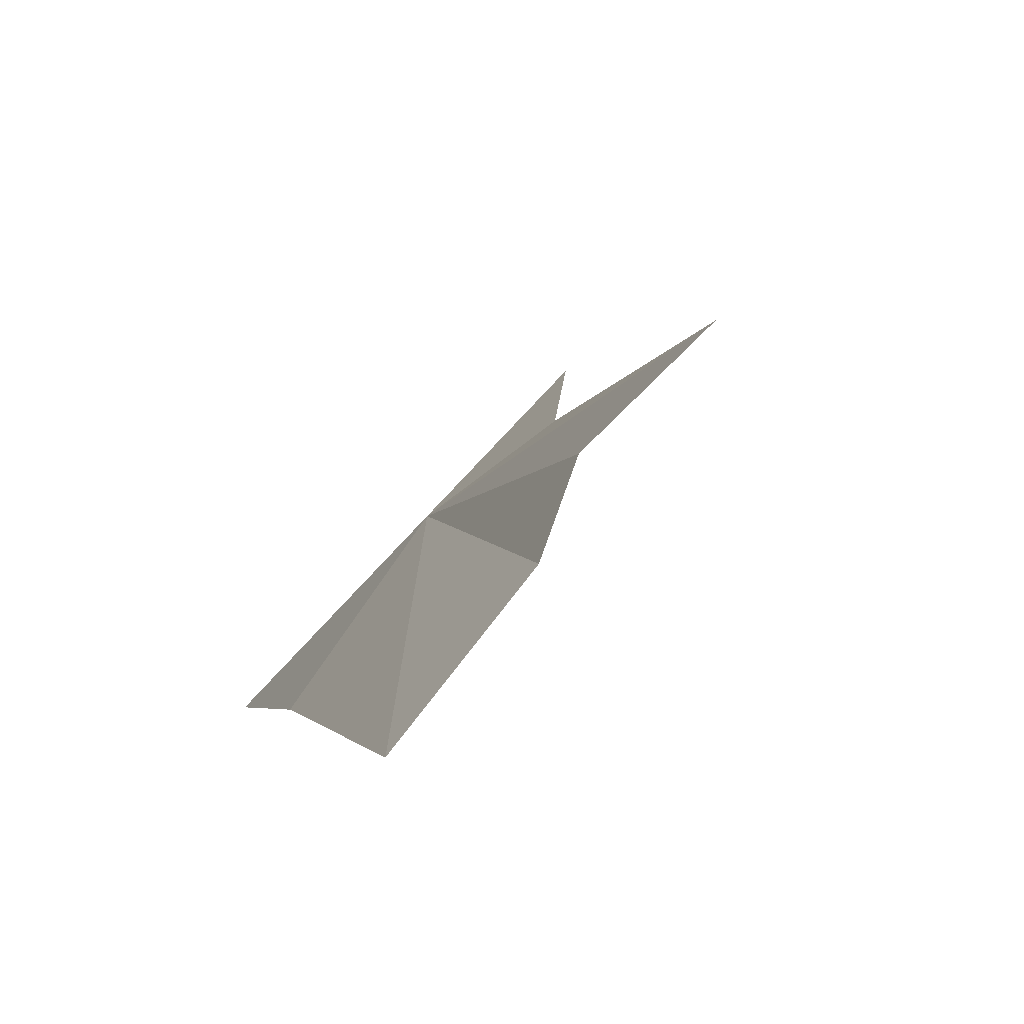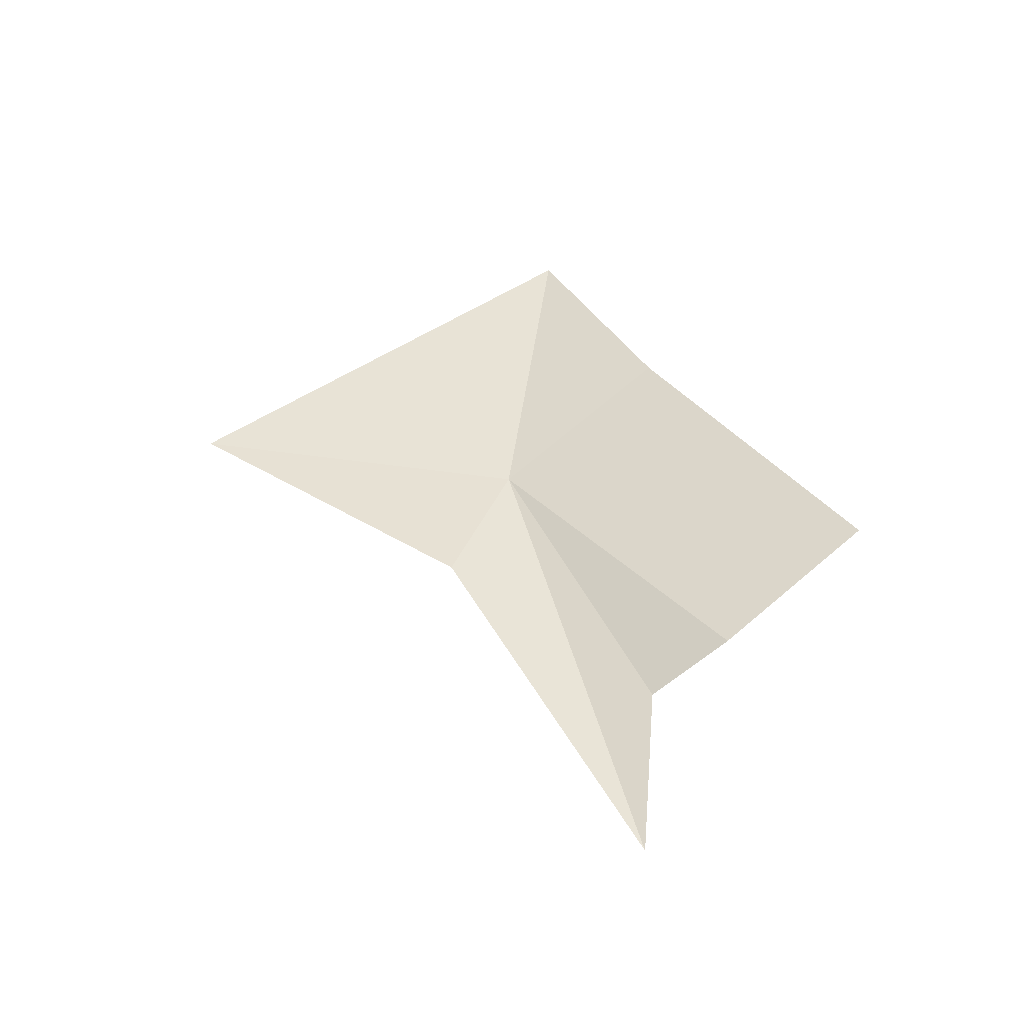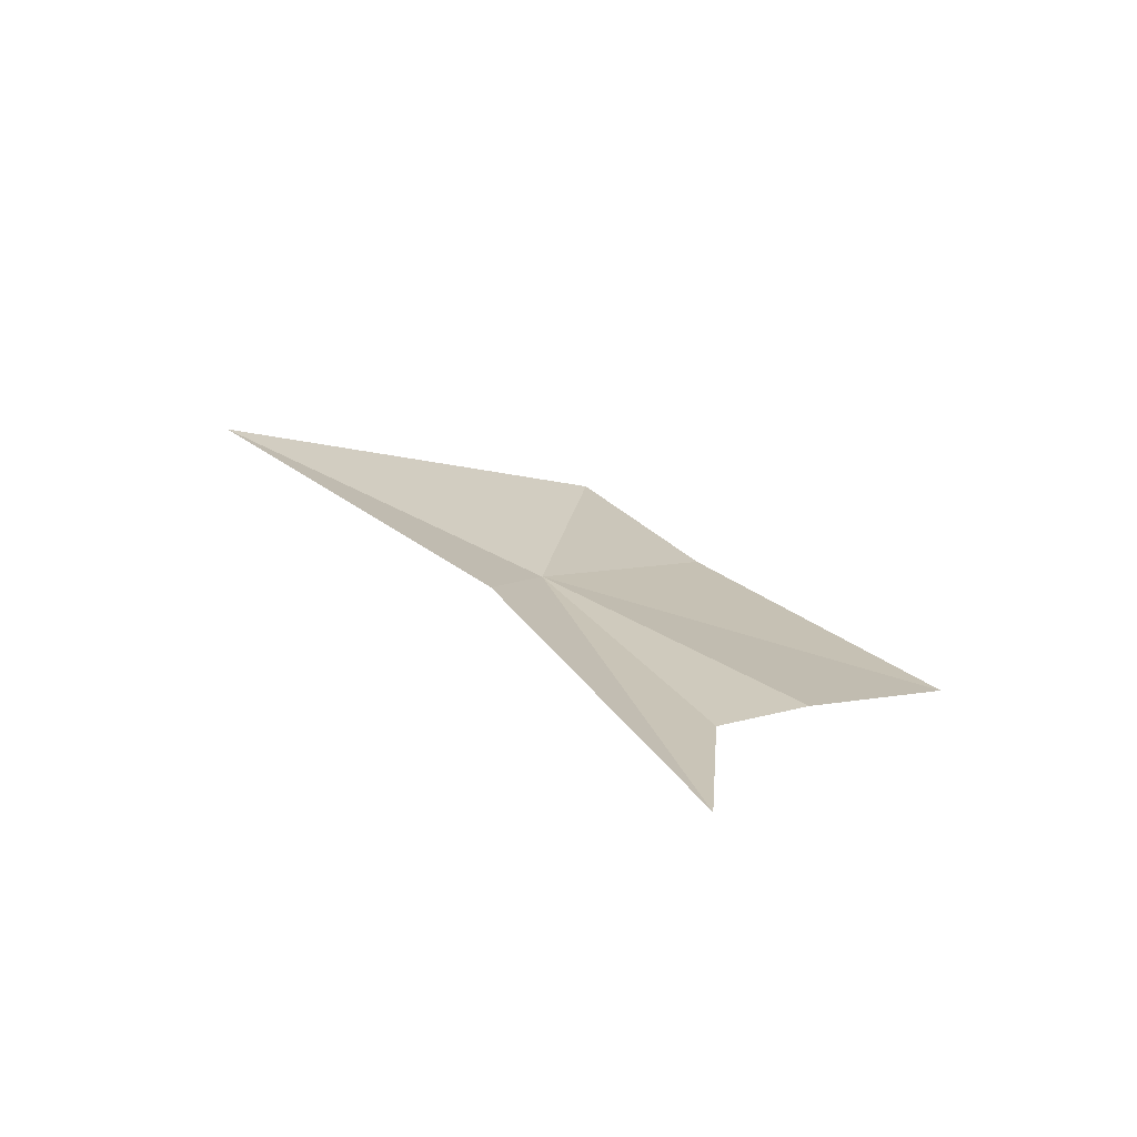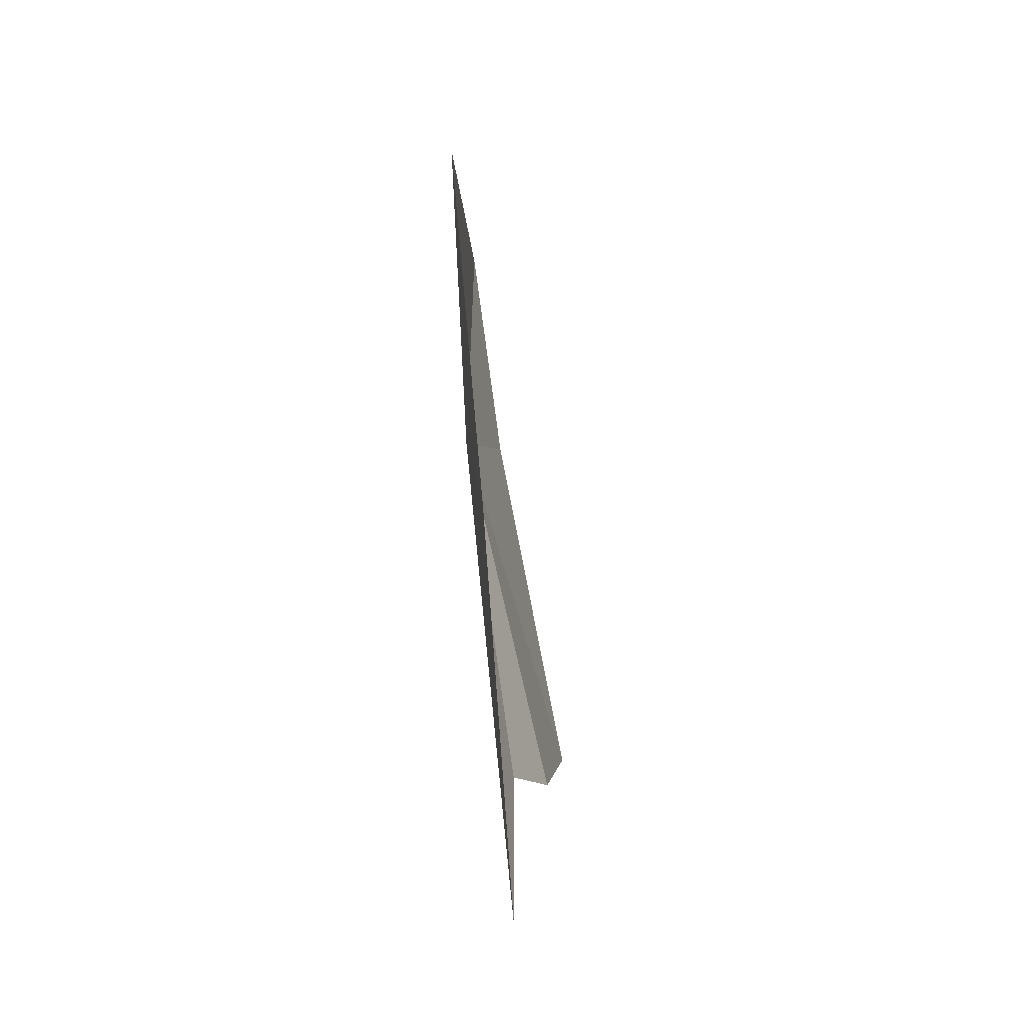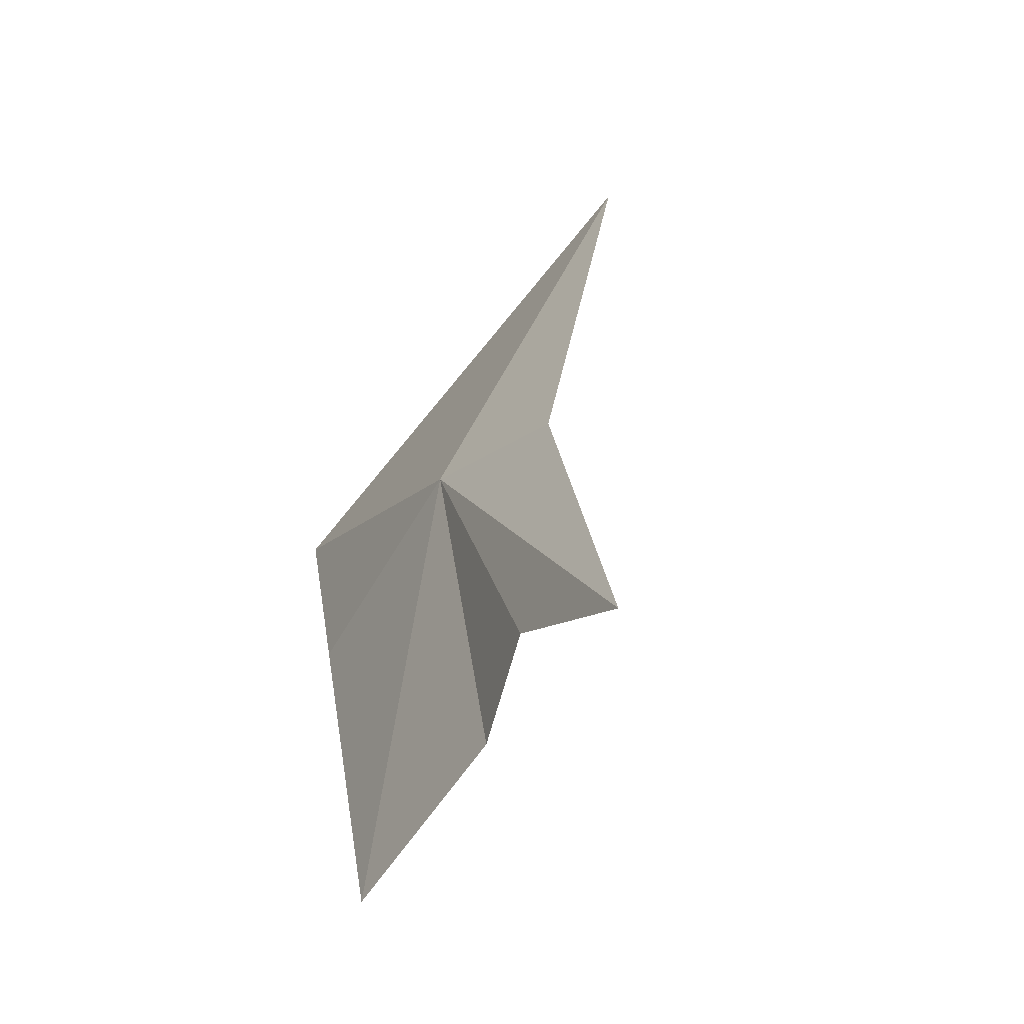
<metadata>
{"format":"obj","ext":"obj","renderer":"f3d","projection":"perspective","resolution":1024,"background":"white","views":[{"elev":-33.3,"azim":150.6,"up":"+Y"},{"elev":-39.8,"azim":-49.8,"up":"+Z"},{"elev":-69.2,"azim":-77.4,"up":"+Z"},{"elev":-38.0,"azim":-144.0,"up":"+Z"},{"elev":-4.8,"azim":160.4,"up":"+Y"}]}
</metadata>
<code>
v 3.043 -1.343 15.37
v 2.795 -0.981 15.48
v 2.978 -1.297 15.19
v 3.088 -1.516 14.73
v 3.075 -1.396 15.78
v 3.127 -1.536 15.53
v 3.099 -1.531 14.95
v 3.118 -1.636 14.99
v 3.2 -1.794 15.14
f 1 2 5
f 1 5 6
f 1 8 7
f 1 7 4
f 1 9 8
f 1 6 9
f 1 3 2
f 1 4 3

</code>
